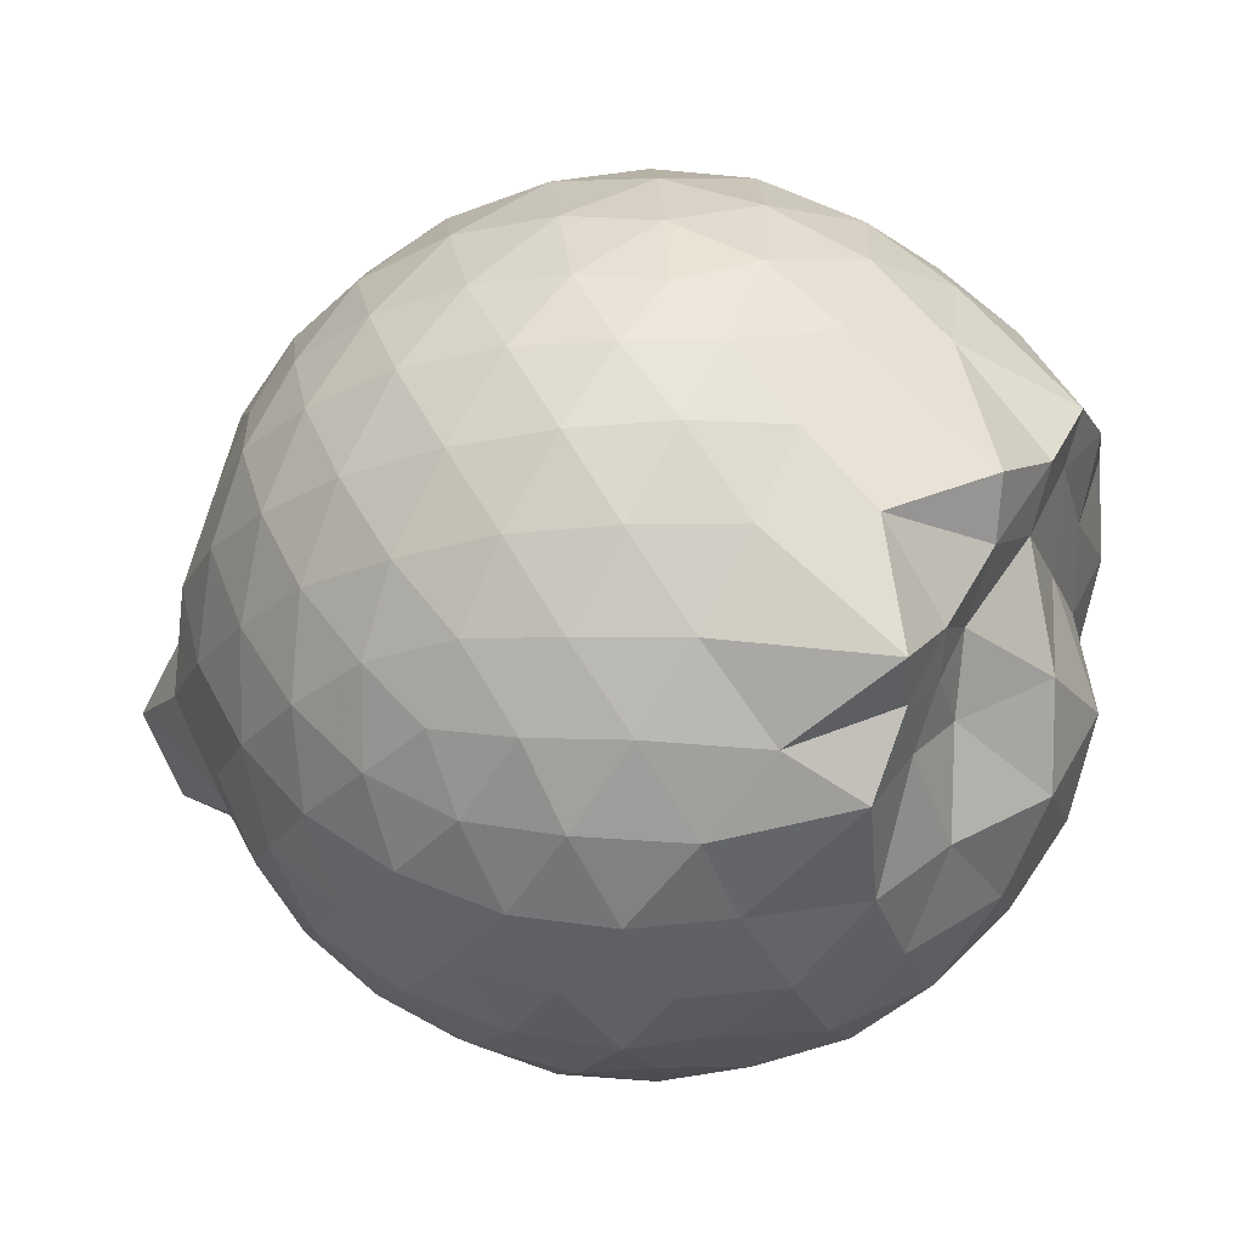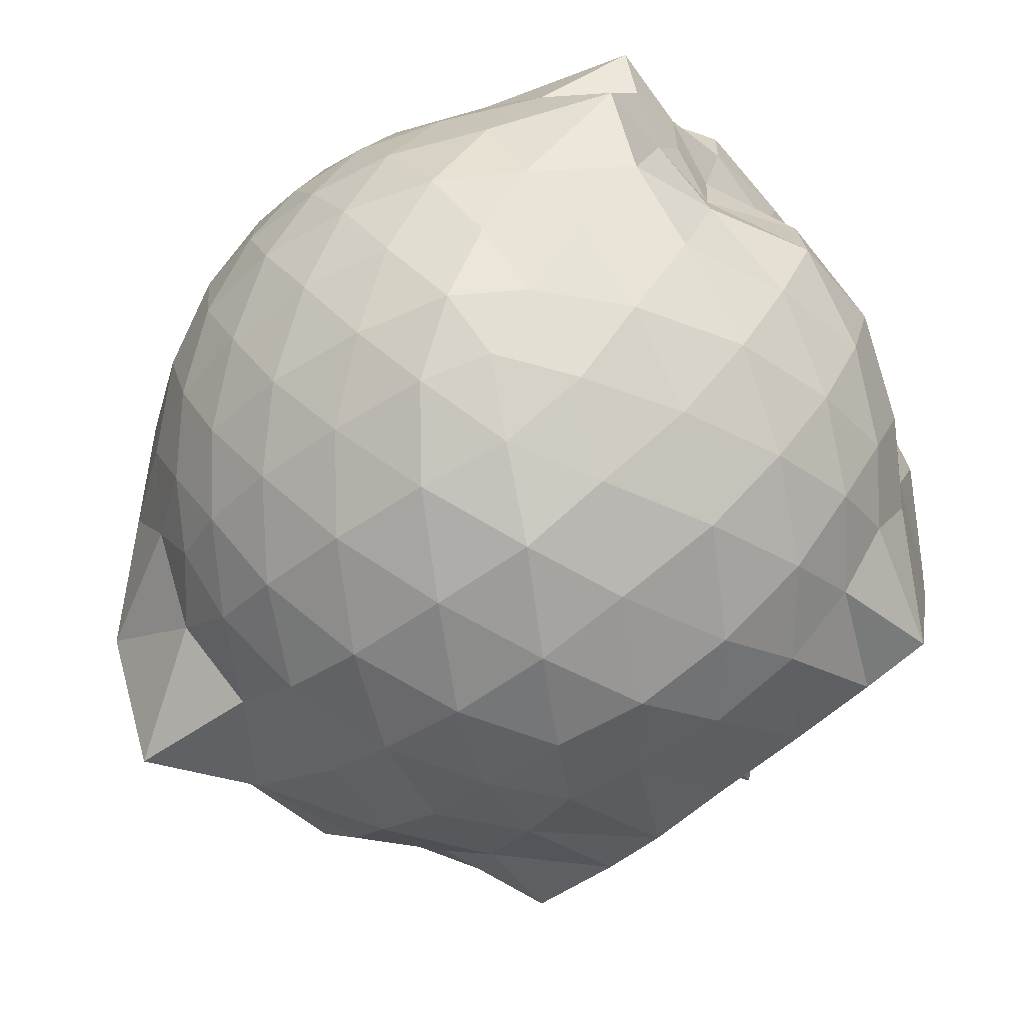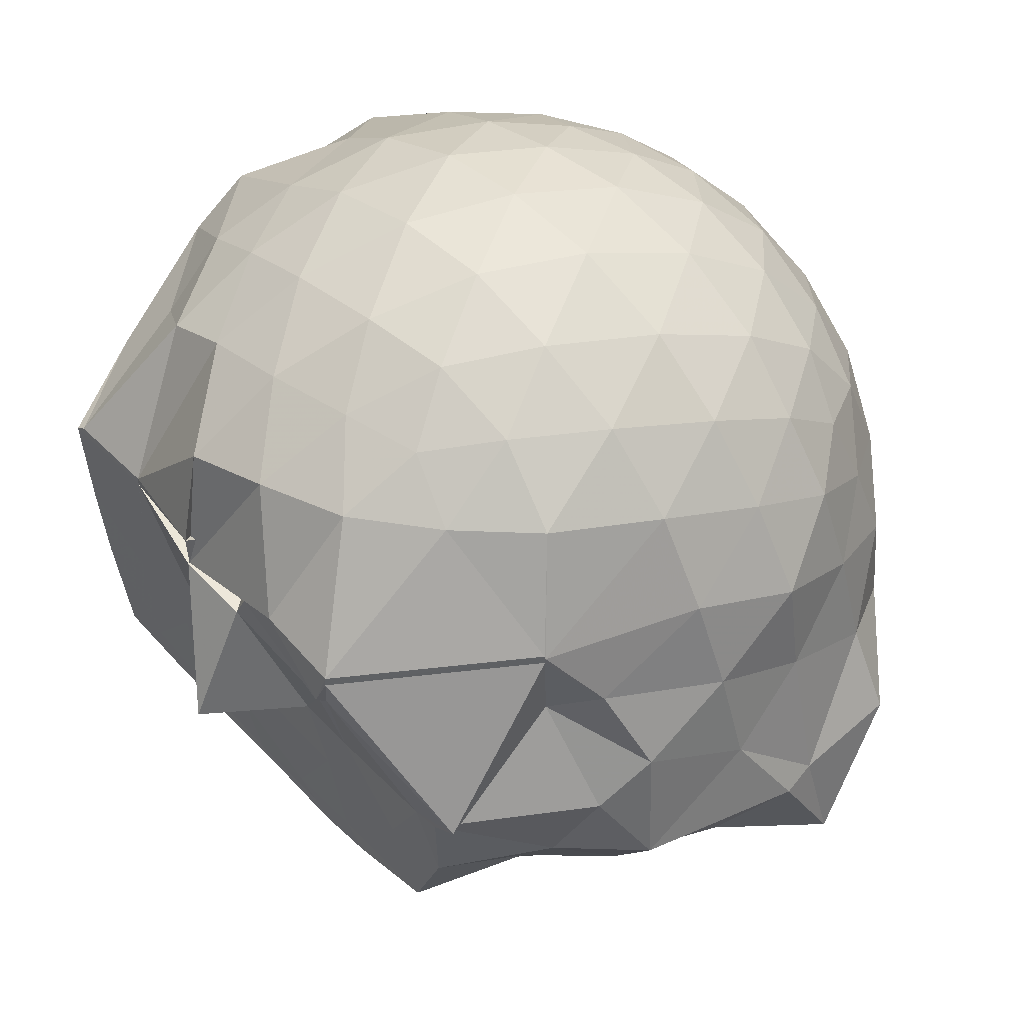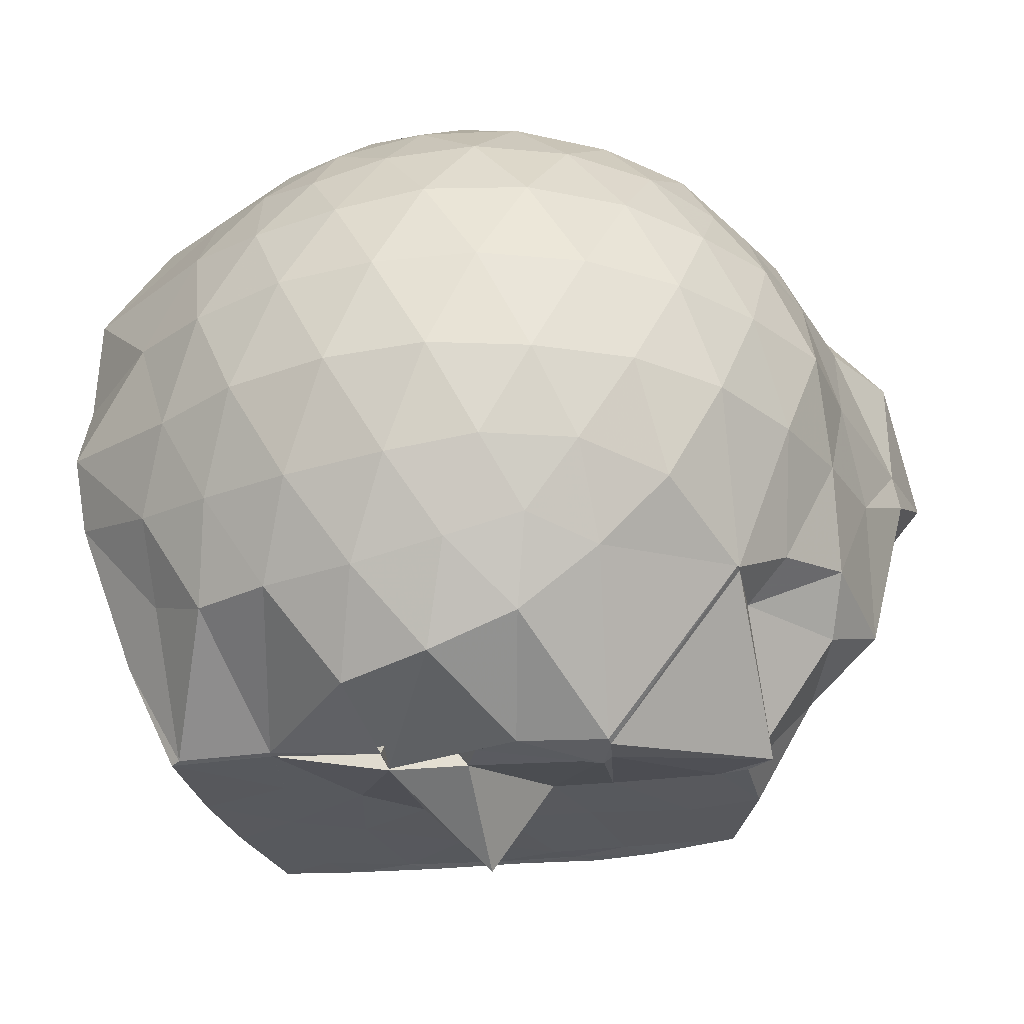
<metadata>
{"format":"obj","ext":"obj","renderer":"f3d","projection":"perspective","resolution":1024,"background":"white","views":[{"elev":12.6,"azim":25.8,"up":"+Y"},{"elev":-73.1,"azim":37.4,"up":"+Y"},{"elev":53.0,"azim":-132.4,"up":"+Y"},{"elev":-29.2,"azim":-169.7,"up":"+Z"}]}
</metadata>
<code>
v -2.404 -0.3379 0.3128
v -2.441 -0.3126 -1.656
v -1.594 -0.2698 -0.1882
v -1.568 -0.159 -0.1443
v -1.667 0.06305 -0.05736
v -1.836 0.2066 -0.07937
v -1.99 0.3489 -0.1206
v -2.14 0.4454 -0.1649
v -2.319 0.4529 -0.1205
v -2.53 0.4251 -0.09218
v -2.745 0.3546 -0.09197
v -2.933 0.2509 -0.1185
v -3.072 0.1339 -0.1667
v -3.139 -0.04084 -0.1253
v -3.196 -0.2244 -0.09008
v -3.224 -0.4566 -0.09096
v -3.138 -0.6635 -0.1183
v -3.076 -0.8233 -0.165
v -2.939 -0.9342 -0.1184
v -2.755 -1.033 -0.09252
v -2.539 -1.104 -0.09463
v -2.313 -1.136 -0.116
v -2.155 -1.115 -0.1656
v -2.013 -1.011 -0.1213
v -1.842 -0.8779 -0.091
v -1.678 -0.6826 -0.0973
v -1.624 -0.403 -0.1366
v -1.593 -0.197 -0.3172
v -1.533 -0.031 -0.3056
v -1.517 0.1098 -0.2928
v -1.832 0.3563 -0.2923
v -2.013 0.4739 -0.3222
v -2.223 0.5411 -0.3217
v -2.434 0.5437 -0.2913
v -2.671 0.4963 -0.2834
v -2.889 0.3952 -0.2915
v -3.057 0.2682 -0.3186
v -3.189 0.09758 -0.3161
v -3.261 -0.1245 -0.2951
v -3.324 -0.3708 -0.2791
v -3.439 -0.561 -0.2846
v -3.207 -0.7782 -0.3199
v -3.067 -0.9478 -0.3198
v -2.898 -1.076 -0.2921
v -2.678 -1.174 -0.2817
v -2.444 -1.221 -0.2923
v -2.233 -1.213 -0.3253
v -2.025 -1.146 -0.3237
v -1.846 -1.03 -0.2926
v -1.686 -0.8452 -0.2827
v -1.602 -0.6185 -0.2941
v -1.61 -0.3825 -0.3212
v -1.537 -0.05208 -0.5206
v -1.502 0.09308 -0.5362
v -1.698 0.3137 -0.5129
v -1.878 0.4599 -0.5324
v -2.1 0.5587 -0.5246
v -2.33 0.6029 -0.5251
v -2.569 0.5883 -0.5187
v -2.807 0.5046 -0.5144
v -3.006 0.3826 -0.5253
v -3.161 0.2083 -0.5226
v -3.292 0.006234 -0.5232
v -3.336 -0.2373 -0.5253
v -3.443 -0.5619 -0.5473
v -3.5 -0.8105 -0.5186
v -3.181 -0.8961 -0.5238
v -3.015 -1.062 -0.5241
v -2.815 -1.189 -0.5183
v -2.57 -1.265 -0.5172
v -2.33 -1.29 -0.5266
v -2.118 -1.227 -0.5231
v -1.893 -1.132 -0.5288
v -1.709 -0.9844 -0.521
v -1.574 -0.7824 -0.5216
v -1.478 -0.5665 -0.5266
v -1.478 -0.3265 -0.5184
v -1.531 0.0528 -0.7003
v -1.5 0.1704 -0.7165
v -1.787 0.389 -0.7678
v -1.981 0.5103 -0.7645
v -2.221 0.5894 -0.7628
v -2.457 0.6016 -0.7552
v -2.689 0.5546 -0.76
v -2.906 0.455 -0.7558
v -3.087 0.3015 -0.7597
v -3.221 0.09818 -0.7662
v -3.309 -0.1161 -0.7573
v -3.375 -0.354 -0.7426
v -3.459 -0.5651 -0.6365
v -3.327 -0.7855 -0.7441
v -3.093 -0.9822 -0.7675
v -2.913 -1.136 -0.7539
v -2.701 -1.236 -0.7562
v -2.461 -1.284 -0.7569
v -2.239 -1.258 -0.7562
v -1.99 -1.191 -0.7633
v -1.789 -1.065 -0.7584
v -1.637 -0.8852 -0.7628
v -1.52 -0.681 -0.7605
v -1.465 -0.4546 -0.7725
v -1.563 -0.1744 -0.7485
v -1.509 0.09764 -0.8721
v -1.718 0.2794 -0.9552
v -1.903 0.3984 -0.9854
v -2.117 0.4992 -1.004
v -2.354 0.5425 -0.9918
v -2.567 0.5378 -0.9633
v -2.78 0.4704 -0.959
v -2.964 0.3472 -1.005
v -3.091 0.1093 -1.125
v -3.19 -0.03925 -1.031
v -3.309 -0.2242 -0.9856
v -3.37 -0.5015 -1.033
v -3.26 -0.6712 -1.036
v -3.132 -0.8597 -0.9995
v -2.957 -1.028 -0.9897
v -2.783 -1.148 -0.9596
v -2.575 -1.217 -0.9649
v -2.361 -1.224 -0.9978
v -2.13 -1.175 -1.005
v -1.907 -1.073 -0.9956
v -1.734 -0.9438 -0.9657
v -1.614 -0.7687 -0.9657
v -1.552 -0.5638 -0.9978
v -1.595 -0.3063 -0.9948
v -1.563 -0.09914 -0.9126
v -1.719 0.1376 -1.12
v -1.866 0.2674 -1.198
v -2.043 0.3594 -1.205
v -2.259 0.4265 -1.204
v -2.473 0.4524 -1.167
v -2.653 0.4405 -1.116
v -2.805 0.3457 -1.164
v -3.088 0.1159 -1.125
v -3.09 0.09419 -1.126
v -3.09 -0.09385 -1.121
v -3.273 -0.3229 -1.114
v -3.199 -0.5242 -1.191
v -3.094 -0.6908 -1.197
v -2.955 -0.886 -1.203
v -2.806 -1.023 -1.163
v -2.658 -1.116 -1.122
v -2.48 -1.124 -1.154
v -2.271 -1.098 -1.181
v -2.055 -1.027 -1.187
v -1.872 -0.9233 -1.164
v -1.727 -0.8146 -1.121
v -1.664 -0.6398 -1.171
v -1.643 -0.4313 -1.185
v -1.61 -0.2329 -1.234
v -1.612 -0.01296 -1.199
v -1.592 -0.2789 -0.017
v -1.563 -0.1708 0.06366
v -1.863 0.04384 0.05817
v -2.019 0.2186 0.03548
v -2.172 0.3457 -0.01719
v -2.378 0.3312 0.03377
v -2.603 0.2778 0.05564
v -2.816 0.1864 0.03626
v -2.994 0.08258 -0.01565
v -3.043 -0.1081 0.03281
v -3.068 -0.3392 0.05423
v -3.042 -0.572 0.03535
v -2.99 -0.7635 -0.01651
v -2.82 -0.8679 0.0377
v -2.613 -0.9555 0.05432
v -2.379 -1.011 0.03478
v -2.164 -1.03 -0.01802
v -2.028 -0.8887 0.03311
v -1.887 -0.7034 0.05369
v -1.634 -0.4593 0.04735
v -1.781 -0.351 0.1279
v -1.923 -0.1486 0.17
v -2.071 0.04393 0.1711
v -2.221 0.2014 0.1241
v -2.436 0.1582 0.1705
v -2.665 0.0849 0.1675
v -2.863 -0.00742 0.1266
v -2.889 -0.2247 0.171
v -2.894 -0.4589 0.1727
v -2.866 -0.6748 0.125
v -2.667 -0.7642 0.1652
v -2.443 -0.837 0.1687
v -2.229 -0.8739 0.1287
v -2.074 -0.7165 0.1706
v -1.915 -0.5334 0.1665
v -2.019 -0.3345 0.2317
v -2.144 -0.1518 0.2585
v -2.285 0.02058 0.2356
v -2.498 -0.03927 0.2658
v -2.713 -0.1185 0.236
v -2.722 -0.3409 0.2609
v -2.718 -0.5606 0.2329
v -2.505 -0.6393 0.2603
v -2.283 -0.6989 0.2363
v -2.143 -0.5223 0.2601
v -2.22 -0.3378 0.2965
v -2.343 -0.1677 0.2958
v -2.546 -0.2329 0.298
v -2.548 -0.4439 0.2963
v -2.347 -0.51 0.2961
v -1.741 -0.04419 -1.433
v -1.965 -0.03303 -1.434
v -2.205 0.2616 -1.413
v -2.413 0.3262 -1.38
v -2.62 0.3423 -1.306
v -2.777 0.07123 -1.511
v -2.78 0.05071 -1.514
v -3.117 -0.2787 -1.435
v -3.054 -0.3219 -1.437
v -3.062 -0.505 -1.439
v -2.973 -0.7507 -1.437
v -2.761 -0.8098 -1.438
v -2.615 -0.8381 -1.436
v -2.418 -0.8238 -1.436
v -2.194 -0.8119 -1.44
v -1.98 -0.8093 -1.435
v -1.812 -0.7813 -1.438
v -1.759 -0.528 -1.437
v -1.729 -0.3214 -1.434
v -1.719 -0.06026 -1.437
v -1.967 -0.04963 -1.436
v -2.253 0.06109 -1.501
v -2.251 -0.03114 -1.498
v -2.57 0.08172 -1.504
v -2.751 -0.0314 -1.524
v -2.77 -0.03124 -1.509
v -2.985 -0.3435 -1.435
v -2.891 -0.541 -1.438
v -2.699 -0.76 -1.435
v -2.567 -0.8049 -1.434
v -2.355 -0.8041 -1.434
v -2.136 -0.7814 -1.435
v -1.935 -0.7272 -1.437
v -1.909 -0.4494 -1.436
v -1.948 -0.2388 -1.436
v -1.968 -0.0517 -1.436
v -2.285 -0.04785 -1.297
v -2.468 0.04036 -1.499
v -2.75 -0.03135 -1.516
v -2.728 -0.3438 -1.437
v -2.647 -0.5178 -1.437
v -2.521 -0.7566 -1.438
v -2.299 -0.6482 -1.437
v -2.079 -0.5268 -1.436
v -2.12 -0.3132 -1.437
v -2.251 -0.03123 -1.502
v -2.437 -0.03149 -1.504
v -2.584 -0.3443 -1.435
v -2.425 -0.505 -1.439
v -2.252 -0.4206 -1.439
f 3 28 4
f 4 28 29
f 4 29 5
f 5 29 30
f 5 30 6
f 6 30 31
f 6 31 7
f 7 31 32
f 7 32 8
f 8 32 33
f 8 33 9
f 9 33 34
f 9 34 10
f 10 34 35
f 10 35 11
f 11 35 36
f 11 36 12
f 12 36 37
f 12 37 13
f 13 37 38
f 13 38 14
f 14 38 39
f 14 39 15
f 15 39 40
f 15 40 16
f 16 40 41
f 16 41 17
f 17 41 42
f 17 42 18
f 18 42 43
f 18 43 19
f 19 43 44
f 19 44 20
f 20 44 45
f 20 45 21
f 21 45 46
f 21 46 22
f 22 46 47
f 22 47 23
f 23 47 48
f 23 48 24
f 24 48 49
f 24 49 25
f 25 49 50
f 25 50 26
f 26 50 51
f 26 51 27
f 27 51 52
f 27 52 3
f 3 52 28
f 28 53 29
f 29 53 54
f 29 54 30
f 30 54 55
f 30 55 31
f 31 55 56
f 31 56 32
f 32 56 57
f 32 57 33
f 33 57 58
f 33 58 34
f 34 58 59
f 34 59 35
f 35 59 60
f 35 60 36
f 36 60 61
f 36 61 37
f 37 61 62
f 37 62 38
f 38 62 63
f 38 63 39
f 39 63 64
f 39 64 40
f 40 64 65
f 40 65 41
f 41 65 66
f 41 66 42
f 42 66 67
f 42 67 43
f 43 67 68
f 43 68 44
f 44 68 69
f 44 69 45
f 45 69 70
f 45 70 46
f 46 70 71
f 46 71 47
f 47 71 72
f 47 72 48
f 48 72 73
f 48 73 49
f 49 73 74
f 49 74 50
f 50 74 75
f 50 75 51
f 51 75 76
f 51 76 52
f 52 76 77
f 52 77 28
f 28 77 53
f 53 78 54
f 54 78 79
f 54 79 55
f 55 79 80
f 55 80 56
f 56 80 81
f 56 81 57
f 57 81 82
f 57 82 58
f 58 82 83
f 58 83 59
f 59 83 84
f 59 84 60
f 60 84 85
f 60 85 61
f 61 85 86
f 61 86 62
f 62 86 87
f 62 87 63
f 63 87 88
f 63 88 64
f 64 88 89
f 64 89 65
f 65 89 90
f 65 90 66
f 66 90 91
f 66 91 67
f 67 91 92
f 67 92 68
f 68 92 93
f 68 93 69
f 69 93 94
f 69 94 70
f 70 94 95
f 70 95 71
f 71 95 96
f 71 96 72
f 72 96 97
f 72 97 73
f 73 97 98
f 73 98 74
f 74 98 99
f 74 99 75
f 75 99 100
f 75 100 76
f 76 100 101
f 76 101 77
f 77 101 102
f 77 102 53
f 53 102 78
f 78 103 79
f 79 103 104
f 79 104 80
f 80 104 105
f 80 105 81
f 81 105 106
f 81 106 82
f 82 106 107
f 82 107 83
f 83 107 108
f 83 108 84
f 84 108 109
f 84 109 85
f 85 109 110
f 85 110 86
f 86 110 111
f 86 111 87
f 87 111 112
f 87 112 88
f 88 112 113
f 88 113 89
f 89 113 114
f 89 114 90
f 90 114 115
f 90 115 91
f 91 115 116
f 91 116 92
f 92 116 117
f 92 117 93
f 93 117 118
f 93 118 94
f 94 118 119
f 94 119 95
f 95 119 120
f 95 120 96
f 96 120 121
f 96 121 97
f 97 121 122
f 97 122 98
f 98 122 123
f 98 123 99
f 99 123 124
f 99 124 100
f 100 124 125
f 100 125 101
f 101 125 126
f 101 126 102
f 102 126 127
f 102 127 78
f 78 127 103
f 103 128 104
f 104 128 129
f 104 129 105
f 105 129 130
f 105 130 106
f 106 130 131
f 106 131 107
f 107 131 132
f 107 132 108
f 108 132 133
f 108 133 109
f 109 133 134
f 109 134 110
f 110 134 135
f 110 135 111
f 111 135 136
f 111 136 112
f 112 136 137
f 112 137 113
f 113 137 138
f 113 138 114
f 114 138 139
f 114 139 115
f 115 139 140
f 115 140 116
f 116 140 141
f 116 141 117
f 117 141 142
f 117 142 118
f 118 142 143
f 118 143 119
f 119 143 144
f 119 144 120
f 120 144 145
f 120 145 121
f 121 145 146
f 121 146 122
f 122 146 147
f 122 147 123
f 123 147 148
f 123 148 124
f 124 148 149
f 124 149 125
f 125 149 150
f 125 150 126
f 126 150 151
f 126 151 127
f 127 151 152
f 127 152 103
f 103 152 128
f 153 154 173
f 154 174 173
f 154 155 174
f 155 175 174
f 155 156 175
f 156 176 175
f 156 157 176
f 157 158 176
f 158 177 176
f 158 159 177
f 159 178 177
f 159 160 178
f 160 179 178
f 160 161 179
f 161 162 179
f 162 180 179
f 162 163 180
f 163 181 180
f 163 164 181
f 164 182 181
f 164 165 182
f 165 166 182
f 166 183 182
f 166 167 183
f 167 184 183
f 167 168 184
f 168 185 184
f 168 169 185
f 169 170 185
f 170 186 185
f 170 171 186
f 171 187 186
f 171 172 187
f 172 173 187
f 172 153 173
f 173 174 188
f 174 189 188
f 174 175 189
f 175 190 189
f 175 176 190
f 176 177 190
f 177 191 190
f 177 178 191
f 178 192 191
f 178 179 192
f 179 180 192
f 180 193 192
f 180 181 193
f 181 194 193
f 181 182 194
f 182 183 194
f 183 195 194
f 183 184 195
f 184 196 195
f 184 185 196
f 185 186 196
f 186 197 196
f 186 187 197
f 187 188 197
f 187 173 188
f 188 189 198
f 189 199 198
f 189 190 199
f 190 191 199
f 191 200 199
f 191 192 200
f 192 193 200
f 193 201 200
f 193 194 201
f 194 195 201
f 195 202 201
f 195 196 202
f 196 197 202
f 197 198 202
f 197 188 198
f 203 223 204
f 204 223 224
f 204 224 205
f 205 224 225
f 205 225 206
f 206 225 226
f 206 226 207
f 207 226 208
f 208 226 227
f 208 227 209
f 209 227 228
f 209 228 210
f 210 228 229
f 210 229 211
f 211 229 212
f 212 229 230
f 212 230 213
f 213 230 231
f 213 231 214
f 214 231 232
f 214 232 215
f 215 232 216
f 216 232 233
f 216 233 217
f 217 233 234
f 217 234 218
f 218 234 235
f 218 235 219
f 219 235 220
f 220 235 236
f 220 236 221
f 221 236 237
f 221 237 222
f 222 237 223
f 222 223 203
f 223 238 224
f 224 238 239
f 224 239 225
f 225 239 240
f 225 240 226
f 226 240 227
f 227 240 241
f 227 241 228
f 228 241 242
f 228 242 229
f 229 242 230
f 230 242 243
f 230 243 231
f 231 243 244
f 231 244 232
f 232 244 233
f 233 244 245
f 233 245 234
f 234 245 246
f 234 246 235
f 235 246 236
f 236 246 247
f 236 247 237
f 237 247 238
f 237 238 223
f 238 248 239
f 239 248 249
f 239 249 240
f 240 249 241
f 241 249 250
f 241 250 242
f 242 250 243
f 243 250 251
f 243 251 244
f 244 251 245
f 245 251 252
f 245 252 246
f 246 252 247
f 247 252 248
f 247 248 238
f 3 4 153
f 153 4 154
f 4 5 154
f 154 5 155
f 5 6 155
f 155 6 156
f 6 7 156
f 156 7 157
f 7 8 157
f 8 9 157
f 157 9 158
f 9 10 158
f 158 10 159
f 10 11 159
f 159 11 160
f 11 12 160
f 160 12 161
f 12 13 161
f 13 14 161
f 161 14 162
f 14 15 162
f 162 15 163
f 15 16 163
f 163 16 164
f 16 17 164
f 164 17 165
f 17 18 165
f 18 19 165
f 165 19 166
f 19 20 166
f 166 20 167
f 20 21 167
f 167 21 168
f 21 22 168
f 168 22 169
f 22 23 169
f 23 24 169
f 169 24 170
f 24 25 170
f 170 25 171
f 25 26 171
f 171 26 172
f 26 27 172
f 172 27 153
f 27 3 153
f 128 203 129
f 129 203 204
f 129 204 130
f 130 204 205
f 130 205 131
f 131 205 206
f 131 206 132
f 132 206 207
f 132 207 133
f 133 207 134
f 134 207 208
f 134 208 135
f 135 208 209
f 135 209 136
f 136 209 210
f 136 210 137
f 137 210 211
f 137 211 138
f 138 211 139
f 139 211 212
f 139 212 140
f 140 212 213
f 140 213 141
f 141 213 214
f 141 214 142
f 142 214 215
f 142 215 143
f 143 215 144
f 144 215 216
f 144 216 145
f 145 216 217
f 145 217 146
f 146 217 218
f 146 218 147
f 147 218 219
f 147 219 148
f 148 219 149
f 149 219 220
f 149 220 150
f 150 220 221
f 150 221 151
f 151 221 222
f 151 222 152
f 152 222 203
f 152 203 128
f 198 199 1
f 199 200 1
f 200 201 1
f 201 202 1
f 202 198 1
f 249 248 2
f 250 249 2
f 251 250 2
f 252 251 2
f 248 252 2

</code>
